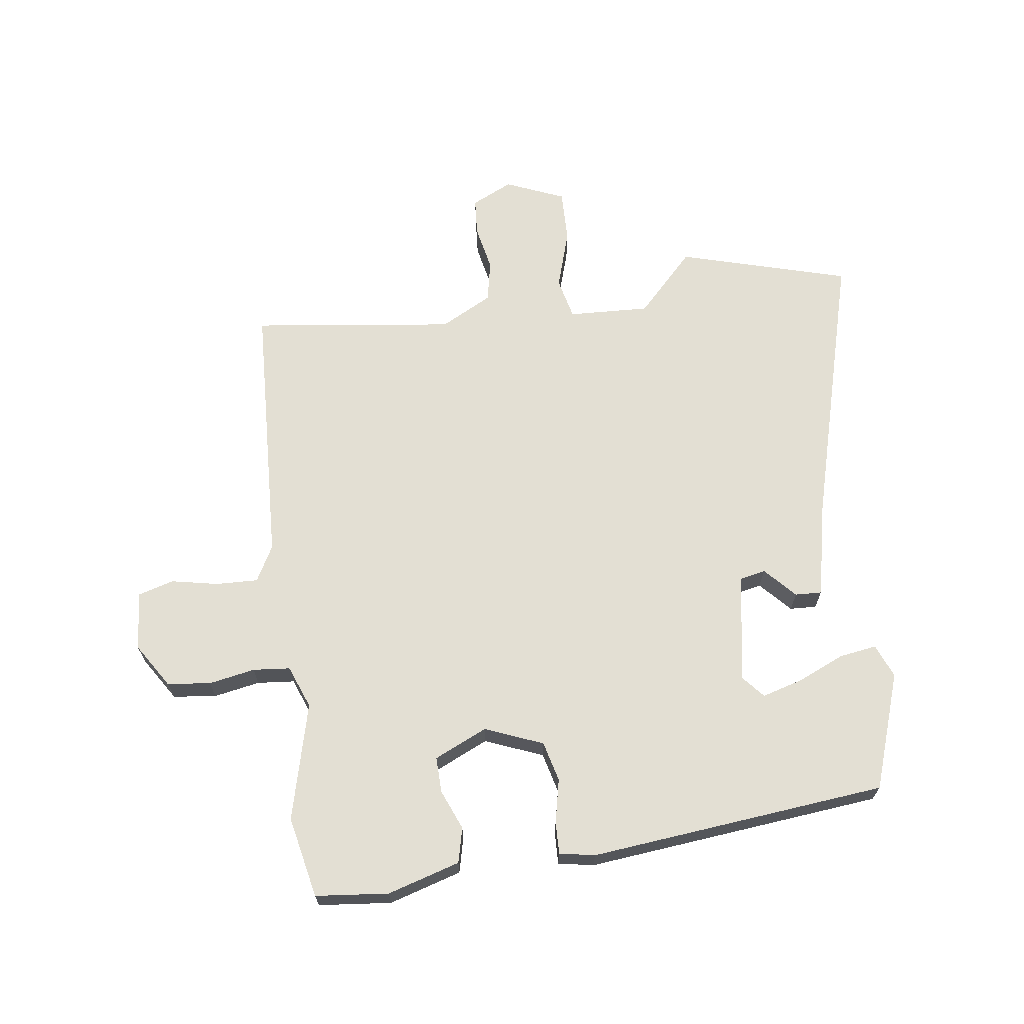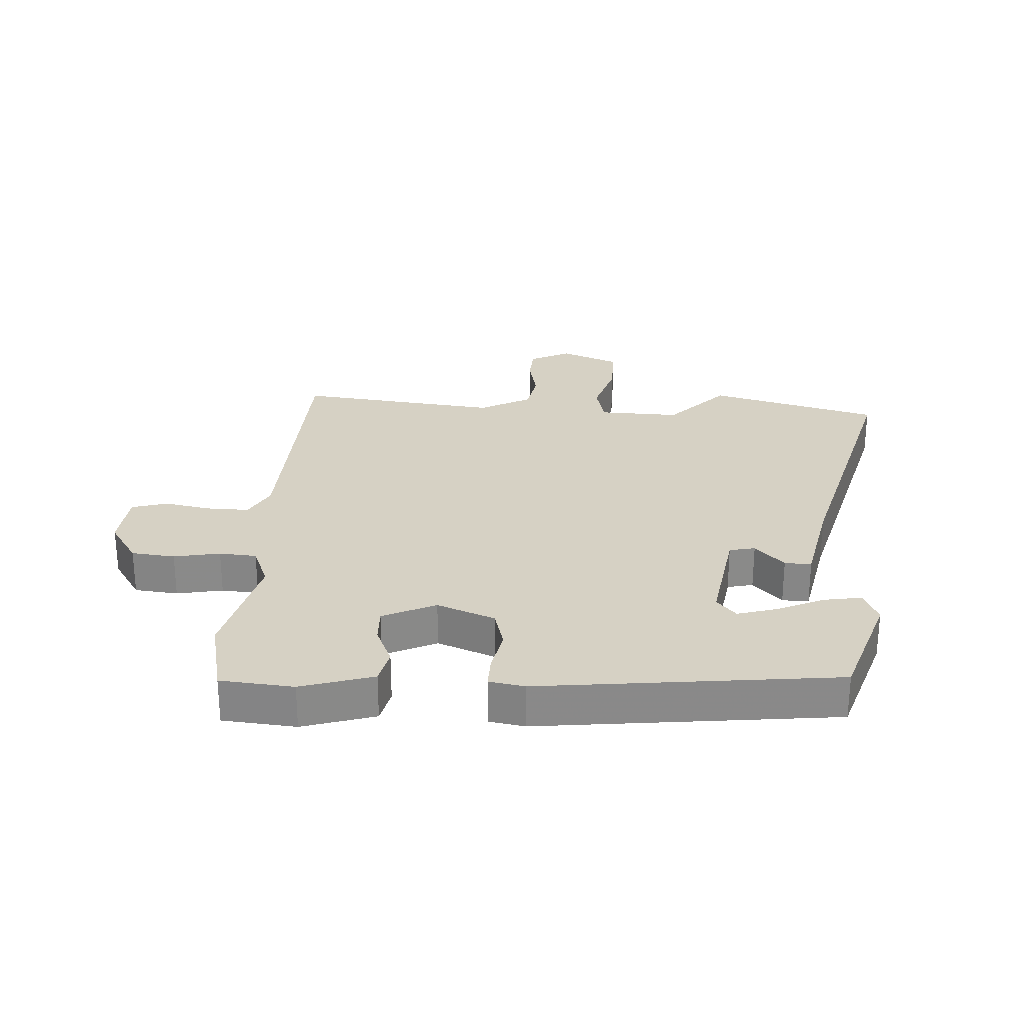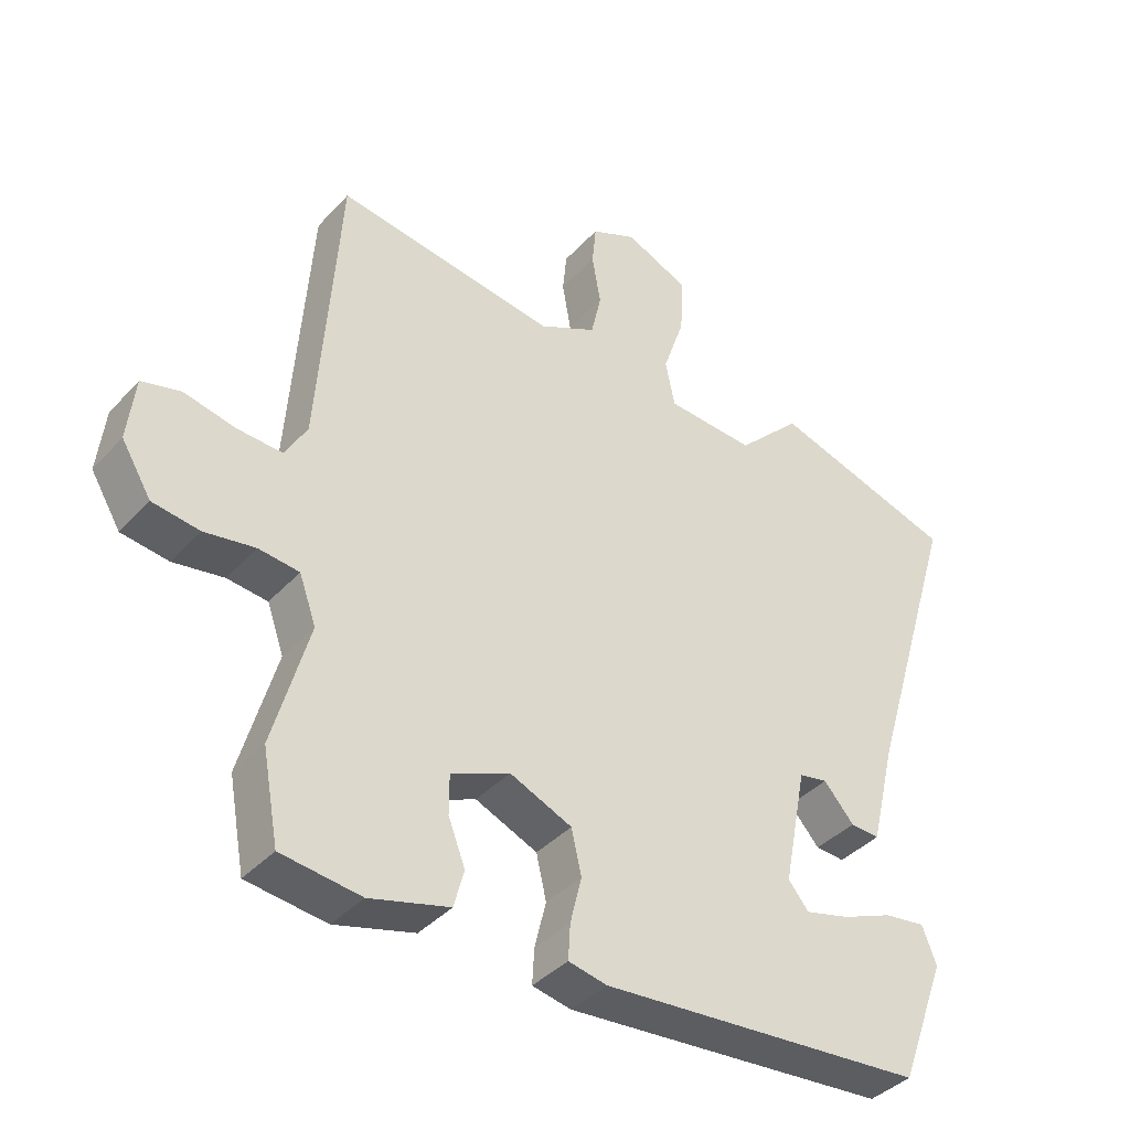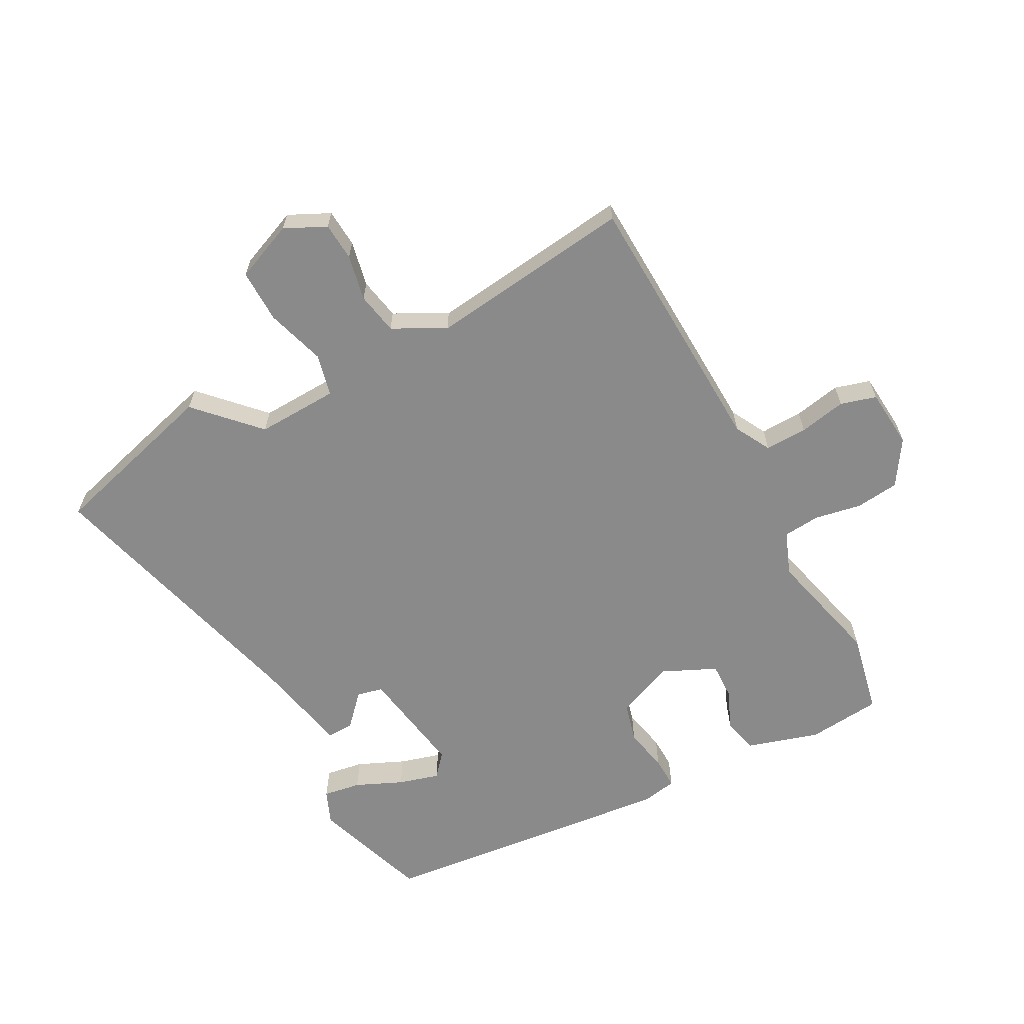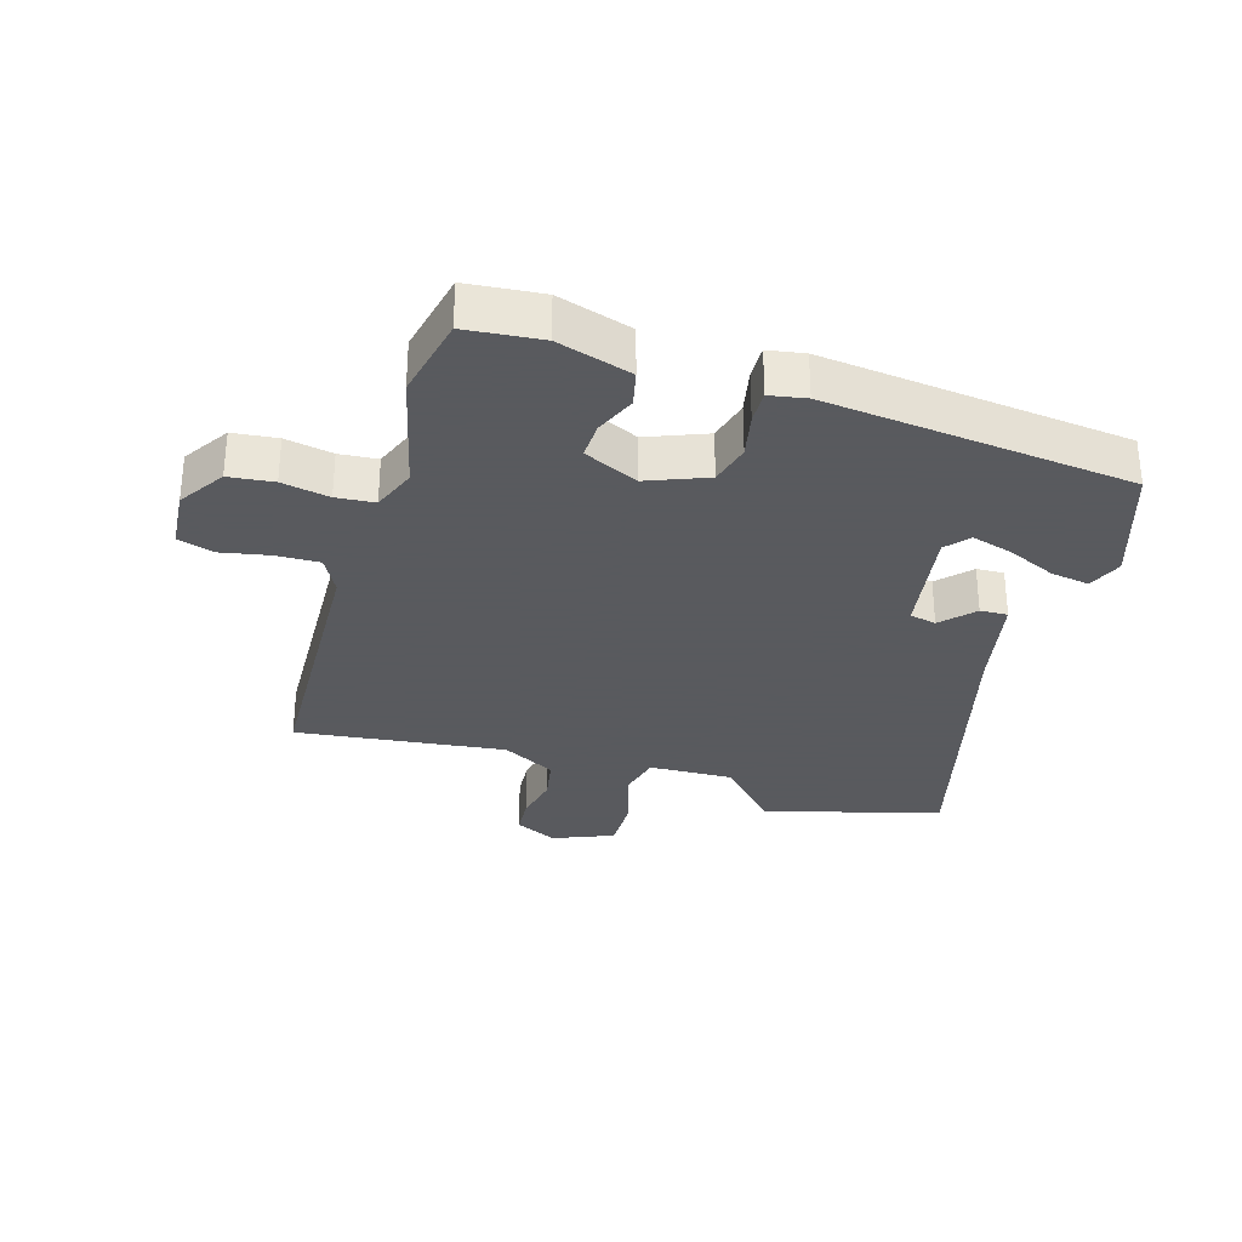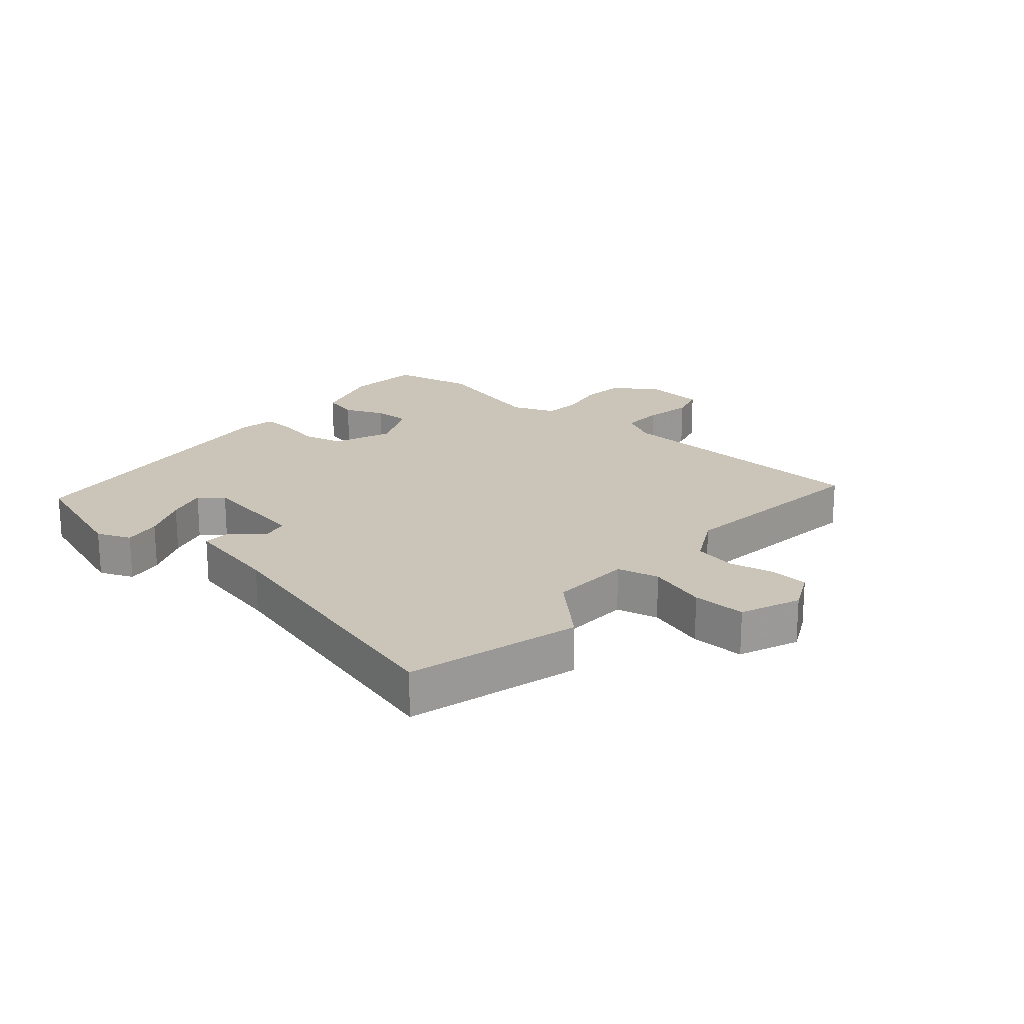
<metadata>
{"format":"obj","ext":"obj","renderer":"f3d","projection":"perspective","resolution":1024,"background":"white","views":[{"elev":67.0,"azim":170.9,"up":"+Y"},{"elev":27.0,"azim":-178.7,"up":"+Y"},{"elev":-38.9,"azim":142.7,"up":"+Z"},{"elev":-63.6,"azim":26.5,"up":"+Y"},{"elev":-31.2,"azim":161.4,"up":"+Y"},{"elev":20.5,"azim":-51.0,"up":"+Y"}]}
</metadata>
<code>
v -0.441 0.07 -0.478
v -0.51 0.07 -0.292
v -0.489 0.07 -0.237
v -0.428 0.07 -0.245
v -0.352 0.07 -0.276
v -0.286 0.07 -0.293
v -0.256 0.07 -0.256
v -0.29 0.07 -0.081
v -0.332 0.07 -0.073
v -0.377 0.07 -0.124
v -0.42 0.07 -0.127
v -0.457 0.07 0.027
v -0.591 0.07 0.472
v -0.318 0.07 0.557
v -0.223 0.07 0.463
v -0.092 0.07 0.472
v -0.078 0.07 0.54
v -0.11 0.07 0.634
v -0.114 0.07 0.72
v -0.02 0.07 0.762
v 0.047 0.07 0.732
v 0.053 0.07 0.671
v 0.04 0.07 0.597
v 0.055 0.07 0.53
v 0.14 0.07 0.488
v 0.467 0.07 0.538
v 0.498 0.07 0.105
v 0.531 0.07 0.048
v 0.599 0.07 0.052
v 0.674 0.07 0.069
v 0.732 0.07 0.054
v 0.743 0.07 -0.041
v 0.699 0.07 -0.114
v 0.629 0.07 -0.124
v 0.554 0.07 -0.112
v 0.494 0.07 -0.119
v 0.469 0.07 -0.189
v 0.522 0.07 -0.377
v 0.498 0.07 -0.509
v 0.38 0.07 -0.524
v 0.262 0.07 -0.492
v 0.247 0.07 -0.436
v 0.272 0.07 -0.371
v 0.272 0.07 -0.313
v 0.185 0.07 -0.276
v 0.093 0.07 -0.316
v 0.078 0.07 -0.381
v 0.095 0.07 -0.451
v 0.098 0.07 -0.503
v 0.041 0.07 -0.515
v -0.441 0 -0.478
v -0.51 0 -0.292
v -0.489 0 -0.237
v -0.428 0 -0.245
v -0.352 0 -0.276
v -0.286 0 -0.293
v -0.256 0 -0.256
v -0.29 0 -0.081
v -0.332 0 -0.073
v -0.377 0 -0.124
v -0.42 0 -0.127
v -0.457 0 0.027
v -0.591 0 0.472
v -0.318 0 0.557
v -0.223 0 0.463
v -0.092 0 0.472
v -0.078 0 0.54
v -0.11 0 0.634
v -0.114 0 0.72
v -0.02 0 0.762
v 0.047 0 0.732
v 0.053 0 0.671
v 0.04 0 0.597
v 0.055 0 0.53
v 0.14 0 0.488
v 0.467 0 0.538
v 0.498 0 0.105
v 0.531 0 0.048
v 0.599 0 0.052
v 0.674 0 0.069
v 0.732 0 0.054
v 0.743 0 -0.041
v 0.699 0 -0.114
v 0.629 0 -0.124
v 0.554 0 -0.112
v 0.494 0 -0.119
v 0.469 0 -0.189
v 0.522 0 -0.377
v 0.498 0 -0.509
v 0.38 0 -0.524
v 0.262 0 -0.492
v 0.247 0 -0.436
v 0.272 0 -0.371
v 0.272 0 -0.313
v 0.185 0 -0.276
v 0.093 0 -0.316
v 0.078 0 -0.381
v 0.095 0 -0.451
v 0.098 0 -0.503
v 0.041 0 -0.515
f 47 48 49 50
f 46 47 50 1
f 45 46 1
f 40 41 42 43
f 40 43 44
f 37 38 39 40
f 37 40 44
f 36 37 44 45
f 32 33 34 35
f 32 35 36
f 29 30 31 32
f 28 29 32 36
f 27 28 36 45
f 25 26 27 45
f 20 21 22 23
f 20 23 24
f 17 18 19 20
f 16 17 20 24
f 12 13 14 15
f 12 15 16
f 9 10 11 12
f 8 9 12 16
f 7 8 16 24
f 2 3 4 5
f 2 5 6
f 1 2 6
f 45 1 6
f 7 24 25 45
f 6 7 45
f 100 99 98 97
f 51 100 97 96
f 51 96 95
f 93 92 91 90
f 94 93 90
f 90 89 88 87
f 94 90 87
f 95 94 87 86
f 85 84 83 82
f 86 85 82
f 82 81 80 79
f 86 82 79 78
f 95 86 78 77
f 95 77 76 75
f 73 72 71 70
f 74 73 70
f 70 69 68 67
f 74 70 67 66
f 65 64 63 62
f 66 65 62
f 62 61 60 59
f 66 62 59 58
f 74 66 58 57
f 55 54 53 52
f 56 55 52
f 56 52 51
f 56 51 95
f 95 75 74 57
f 95 57 56
f 1 51 52 2
f 2 52 53 3
f 3 53 54 4
f 4 54 55 5
f 5 55 56 6
f 6 56 57 7
f 7 57 58 8
f 8 58 59 9
f 9 59 60 10
f 10 60 61 11
f 11 61 62 12
f 12 62 63 13
f 13 63 64 14
f 14 64 65 15
f 15 65 66 16
f 16 66 67 17
f 17 67 68 18
f 18 68 69 19
f 19 69 70 20
f 20 70 71 21
f 21 71 72 22
f 22 72 73 23
f 23 73 74 24
f 24 74 75 25
f 25 75 76 26
f 26 76 77 27
f 27 77 78 28
f 28 78 79 29
f 29 79 80 30
f 30 80 81 31
f 31 81 82 32
f 32 82 83 33
f 33 83 84 34
f 34 84 85 35
f 35 85 86 36
f 36 86 87 37
f 37 87 88 38
f 38 88 89 39
f 39 89 90 40
f 40 90 91 41
f 41 91 92 42
f 42 92 93 43
f 43 93 94 44
f 44 94 95 45
f 45 95 96 46
f 46 96 97 47
f 47 97 98 48
f 48 98 99 49
f 49 99 100 50
f 50 100 51 1

</code>
